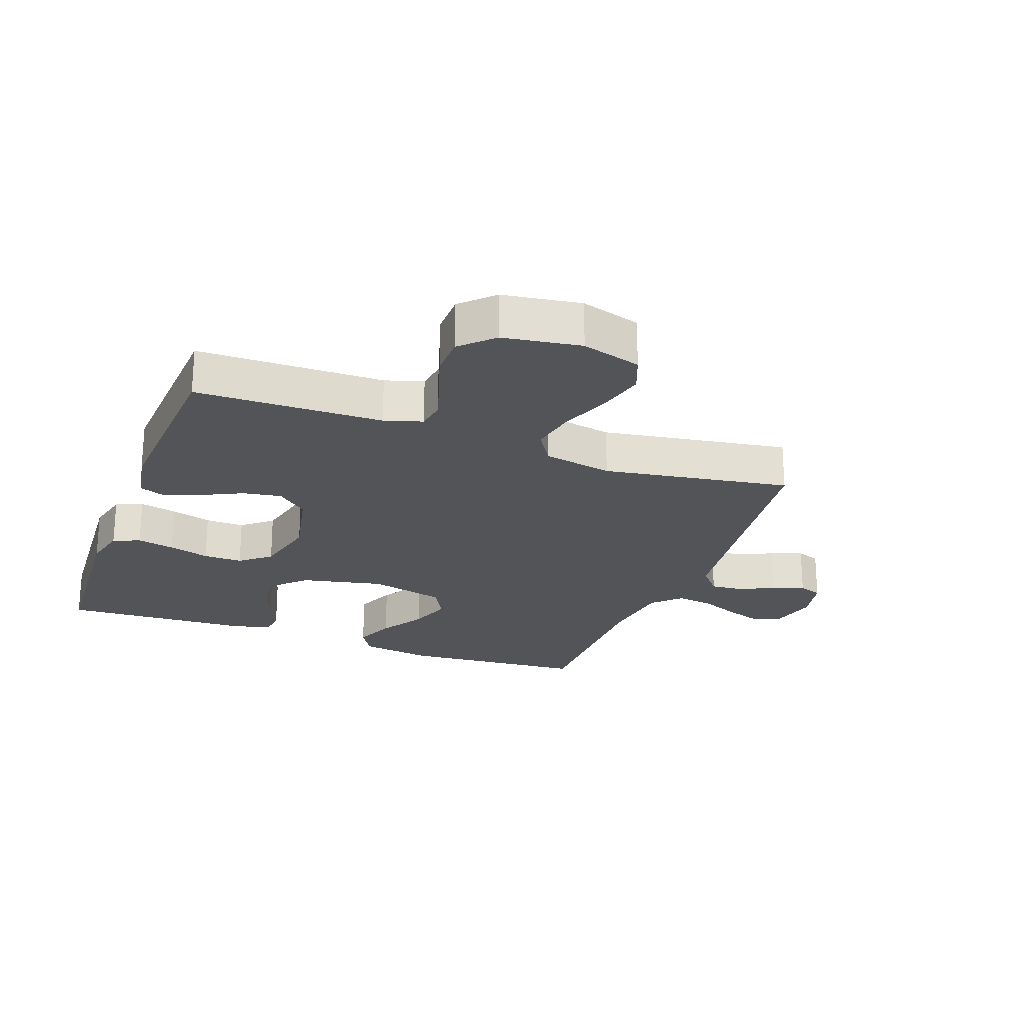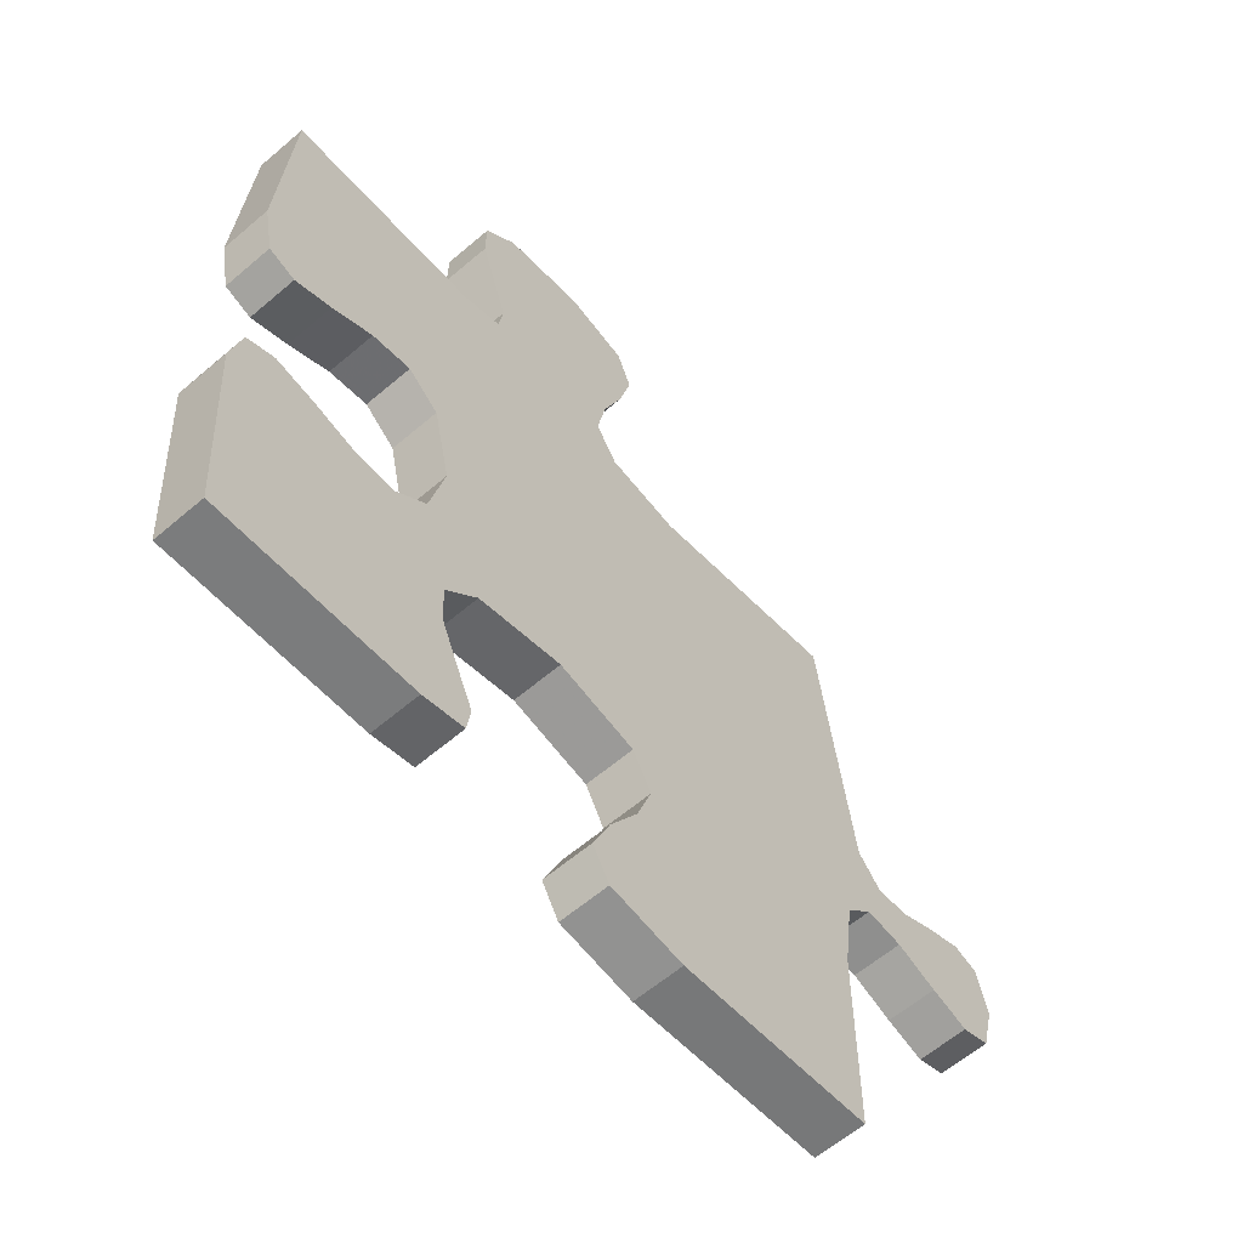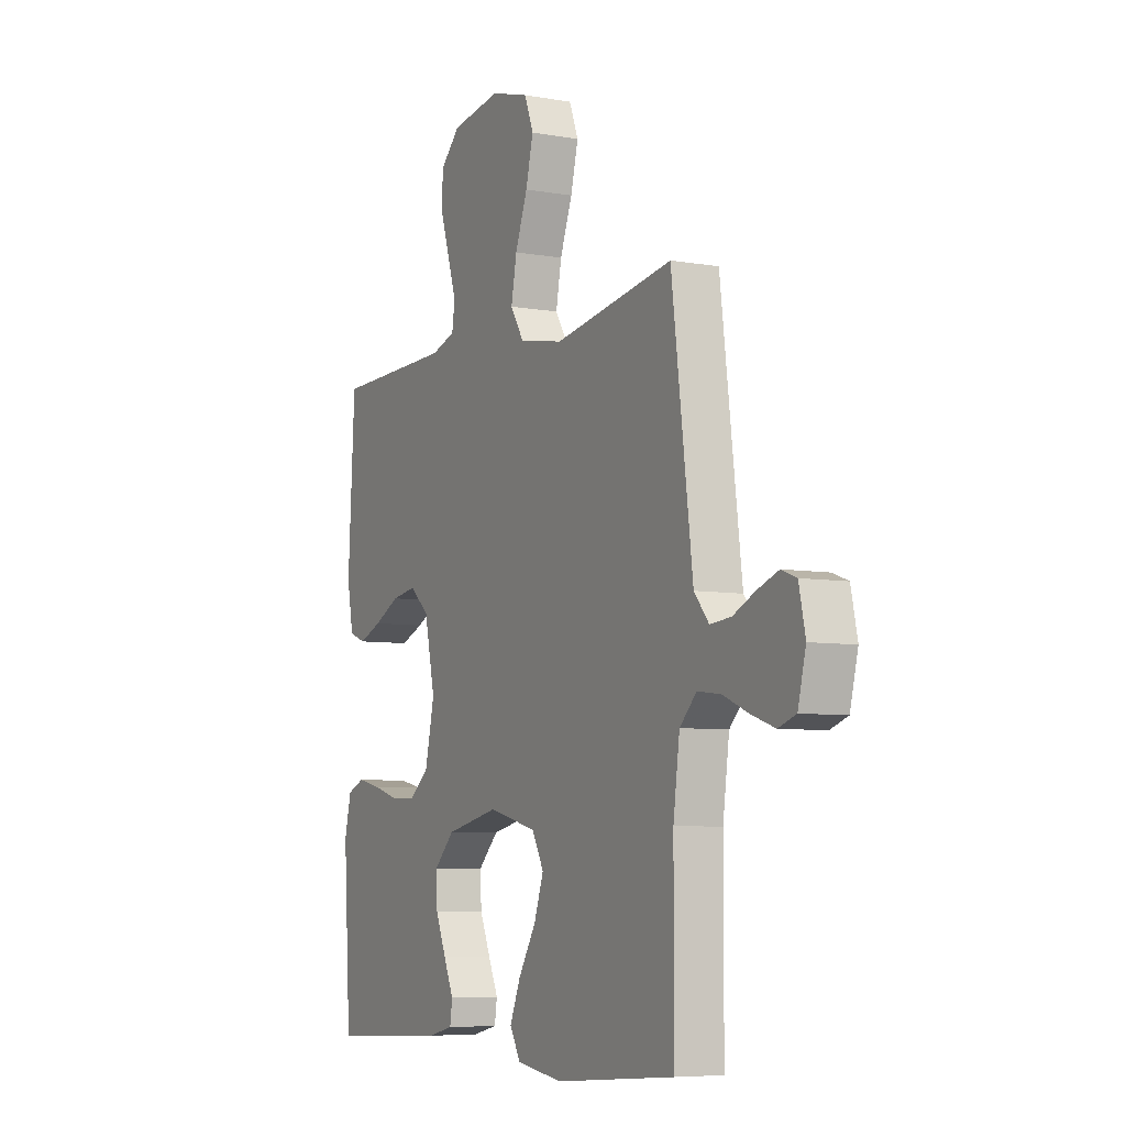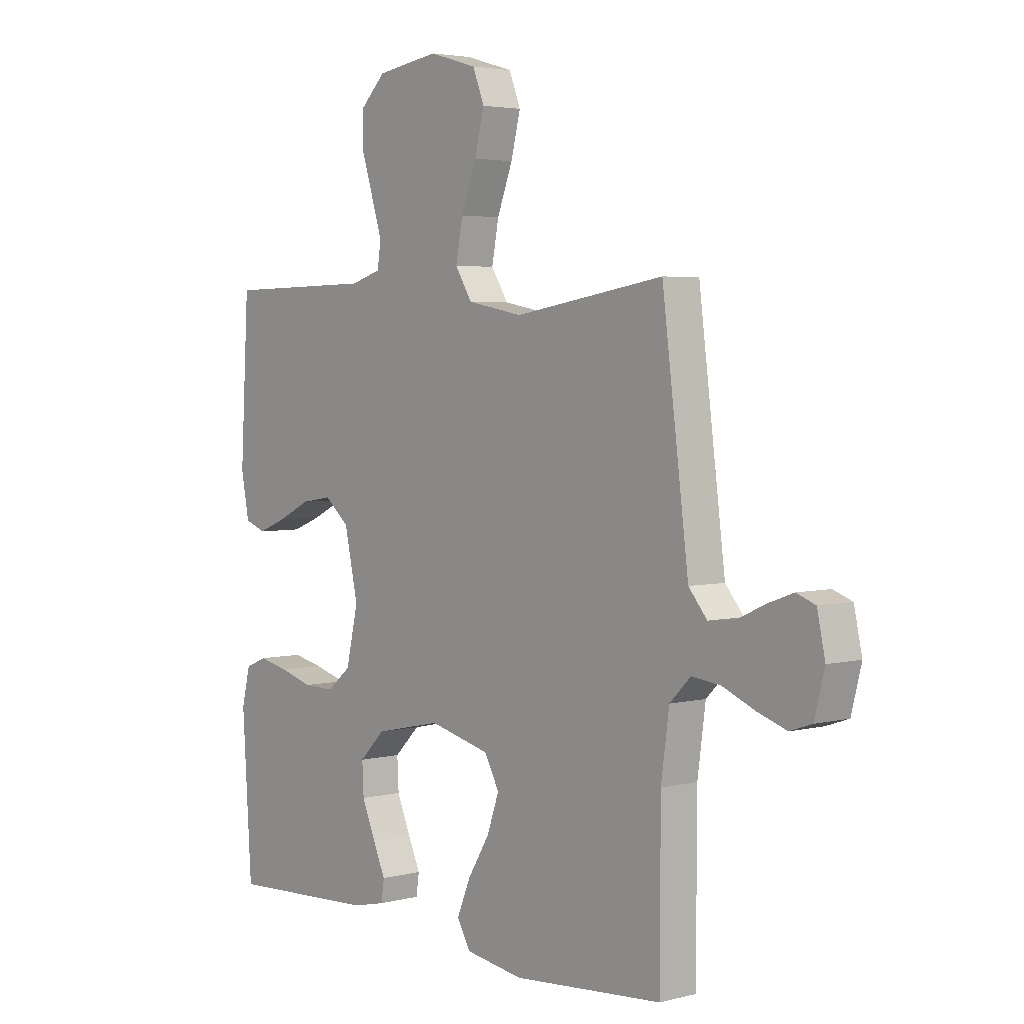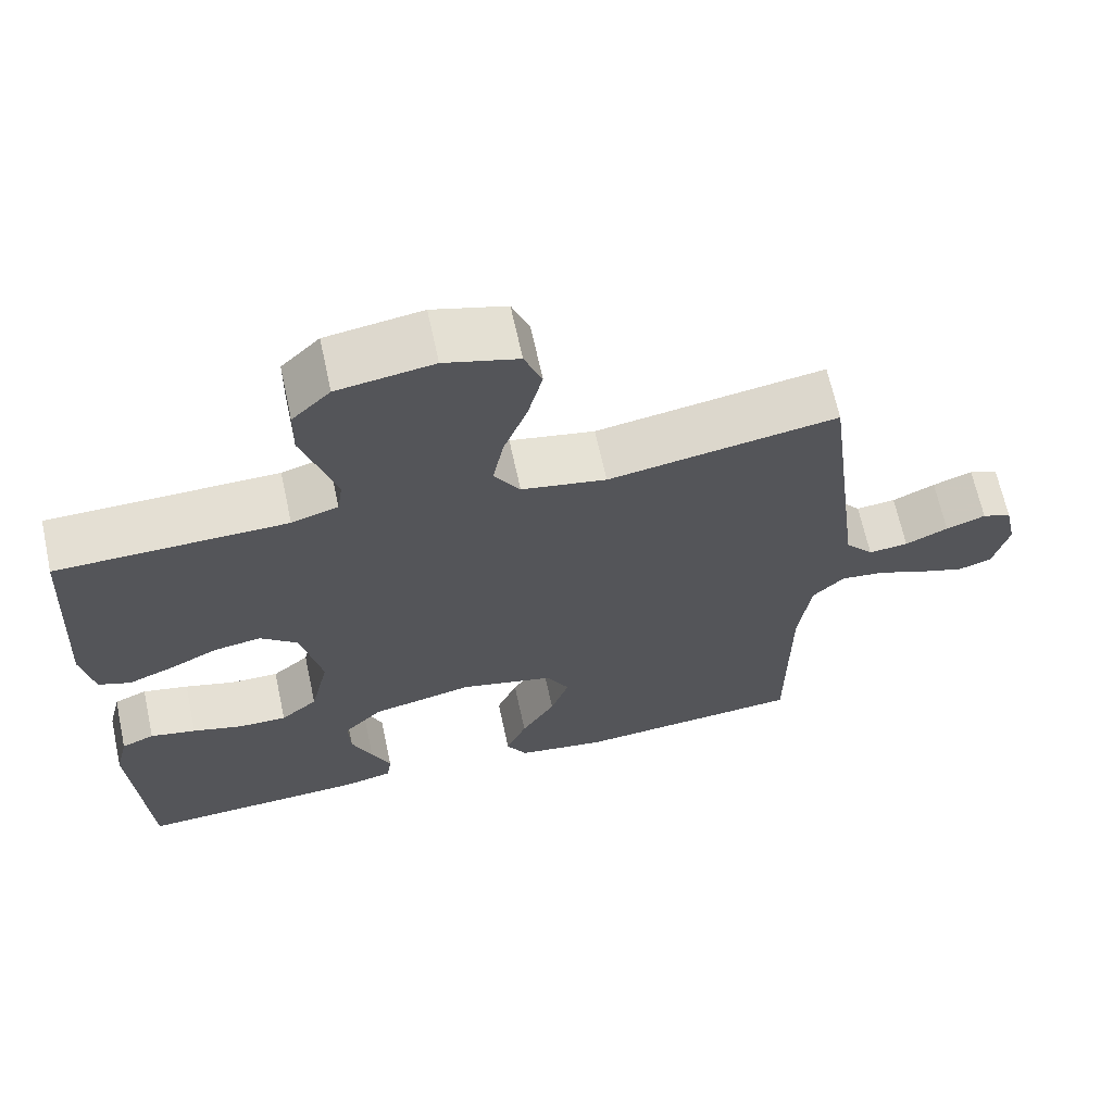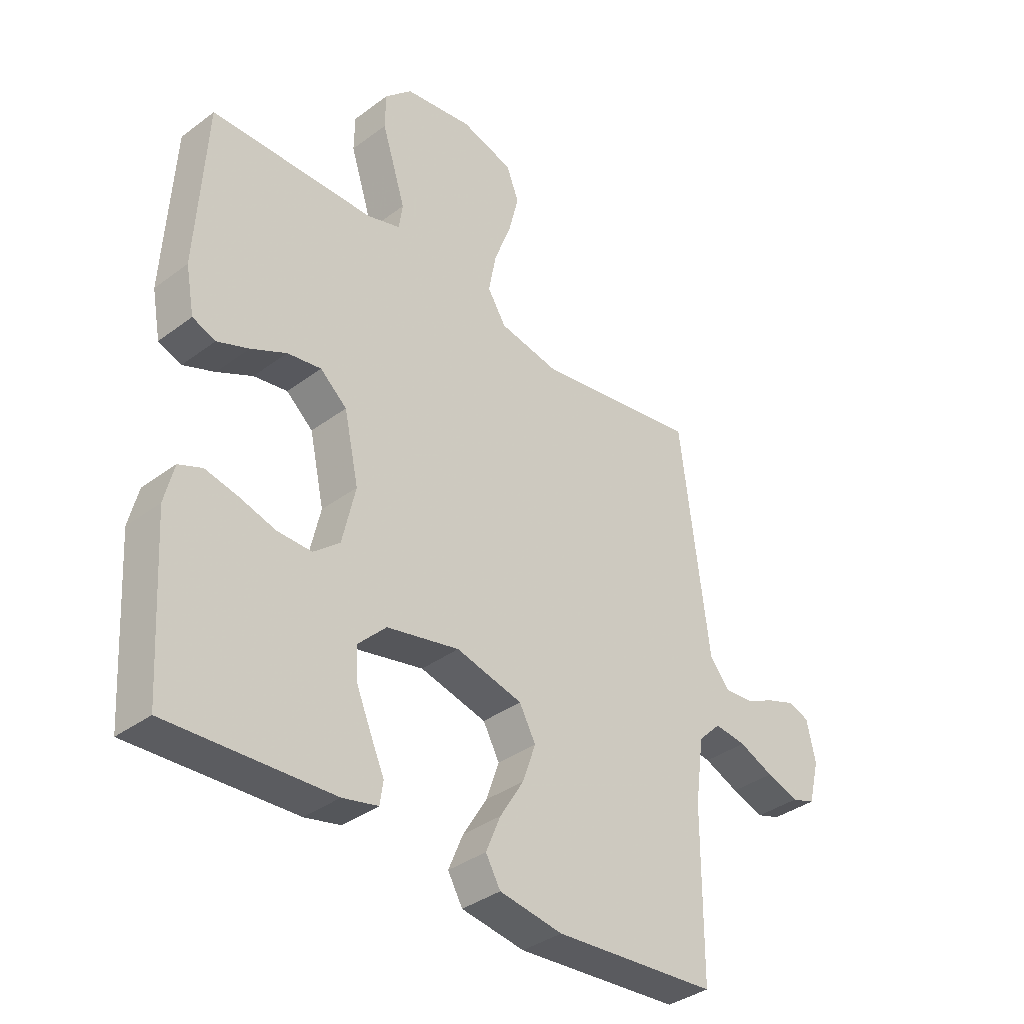
<metadata>
{"format":"obj","ext":"obj","renderer":"f3d","projection":"perspective","resolution":1024,"background":"white","views":[{"elev":-23.2,"azim":-20.4,"up":"+Y"},{"elev":-60.6,"azim":-48.9,"up":"+Z"},{"elev":-6.7,"azim":62.6,"up":"+Z"},{"elev":3.7,"azim":49.8,"up":"+Z"},{"elev":66.2,"azim":-12.2,"up":"+Z"},{"elev":-36.8,"azim":-46.1,"up":"+Z"}]}
</metadata>
<code>
v 0.5 0.07 0.5
v 0.538 0.07 0.2
v 0.553 0.07 0.082
v 0.59 0.07 0.038
v 0.642 0.07 0.043
v 0.698 0.07 0.069
v 0.75 0.07 0.088
v 0.788 0.07 0.074
v 0.804 0.07 0
v 0.784 0.07 -0.079
v 0.74 0.07 -0.094
v 0.681 0.07 -0.074
v 0.617 0.07 -0.047
v 0.559 0.07 -0.04
v 0.517 0.07 -0.082
v 0.501 0.07 -0.2
v 0.5 0.07 -0.5
v 0.2 0.07 -0.524
v 0.084 0.07 -0.506
v 0.057 0.07 -0.459
v 0.084 0.07 -0.394
v 0.128 0.07 -0.322
v 0.152 0.07 -0.253
v 0.122 0.07 -0.198
v 0 0.07 -0.168
v -0.133 0.07 -0.197
v -0.184 0.07 -0.248
v -0.181 0.07 -0.309
v -0.154 0.07 -0.373
v -0.129 0.07 -0.429
v -0.135 0.07 -0.47
v -0.2 0.07 -0.485
v -0.5 0.07 -0.5
v -0.519 0.07 -0.2
v -0.502 0.07 -0.13
v -0.459 0.07 -0.112
v -0.399 0.07 -0.125
v -0.333 0.07 -0.144
v -0.27 0.07 -0.145
v -0.222 0.07 -0.105
v -0.198 0.07 0
v -0.225 0.07 0.123
v -0.274 0.07 0.165
v -0.336 0.07 0.155
v -0.401 0.07 0.123
v -0.459 0.07 0.1
v -0.501 0.07 0.116
v -0.517 0.07 0.2
v -0.5 0.07 0.5
v -0.2 0.07 0.505
v -0.139 0.07 0.524
v -0.132 0.07 0.572
v -0.153 0.07 0.639
v -0.176 0.07 0.711
v -0.175 0.07 0.777
v -0.125 0.07 0.826
v 0 0.07 0.845
v 0.096 0.07 0.817
v 0.119 0.07 0.758
v 0.1 0.07 0.682
v 0.069 0.07 0.6
v 0.055 0.07 0.526
v 0.089 0.07 0.472
v 0.2 0.07 0.451
v 0.5 0 0.5
v 0.538 0 0.2
v 0.553 0 0.082
v 0.59 0 0.038
v 0.642 0 0.043
v 0.698 0 0.069
v 0.75 0 0.088
v 0.788 0 0.074
v 0.804 0 0
v 0.784 0 -0.079
v 0.74 0 -0.094
v 0.681 0 -0.074
v 0.617 0 -0.047
v 0.559 0 -0.04
v 0.517 0 -0.082
v 0.501 0 -0.2
v 0.5 0 -0.5
v 0.2 0 -0.524
v 0.084 0 -0.506
v 0.057 0 -0.459
v 0.084 0 -0.394
v 0.128 0 -0.322
v 0.152 0 -0.253
v 0.122 0 -0.198
v 0 0 -0.168
v -0.133 0 -0.197
v -0.184 0 -0.248
v -0.181 0 -0.309
v -0.154 0 -0.373
v -0.129 0 -0.429
v -0.135 0 -0.47
v -0.2 0 -0.485
v -0.5 0 -0.5
v -0.519 0 -0.2
v -0.502 0 -0.13
v -0.459 0 -0.112
v -0.399 0 -0.125
v -0.333 0 -0.144
v -0.27 0 -0.145
v -0.222 0 -0.105
v -0.198 0 0
v -0.225 0 0.123
v -0.274 0 0.165
v -0.336 0 0.155
v -0.401 0 0.123
v -0.459 0 0.1
v -0.501 0 0.116
v -0.517 0 0.2
v -0.5 0 0.5
v -0.2 0 0.505
v -0.139 0 0.524
v -0.132 0 0.572
v -0.153 0 0.639
v -0.176 0 0.711
v -0.175 0 0.777
v -0.125 0 0.826
v 0 0 0.845
v 0.096 0 0.817
v 0.119 0 0.758
v 0.1 0 0.682
v 0.069 0 0.6
v 0.055 0 0.526
v 0.089 0 0.472
v 0.2 0 0.451
f 58 59 60 61
f 58 61 62
f 57 58 62
f 56 57 62
f 53 54 55 56
f 52 53 56 62
f 51 52 62 63
f 47 48 49 50
f 47 50 51 63
f 44 45 46 47
f 35 36 37 38
f 33 34 35 38
f 33 38 39
f 32 33 39 40
f 29 30 31 32
f 28 29 32
f 27 28 32 40
f 19 20 21 22
f 19 22 23
f 16 17 18 19
f 15 16 19 23
f 14 15 23 24
f 10 11 12 13
f 8 9 10 13
f 8 13 14
f 5 6 7 8
f 5 8 14 24
f 64 1 2
f 64 2 3
f 44 47 63 64
f 43 44 64
f 42 43 64 3
f 41 42 3 4
f 26 27 40 41
f 25 26 41 4
f 4 5 24 25
f 125 124 123 122
f 126 125 122
f 126 122 121
f 126 121 120
f 120 119 118 117
f 126 120 117 116
f 127 126 116 115
f 114 113 112 111
f 127 115 114 111
f 111 110 109 108
f 102 101 100 99
f 102 99 98 97
f 103 102 97
f 104 103 97 96
f 96 95 94 93
f 96 93 92
f 104 96 92 91
f 86 85 84 83
f 87 86 83
f 83 82 81 80
f 87 83 80 79
f 88 87 79 78
f 77 76 75 74
f 77 74 73 72
f 78 77 72
f 72 71 70 69
f 88 78 72 69
f 66 65 128
f 67 66 128
f 128 127 111 108
f 128 108 107
f 67 128 107 106
f 68 67 106 105
f 105 104 91 90
f 68 105 90 89
f 89 88 69 68
f 1 65 66 2
f 2 66 67 3
f 3 67 68 4
f 4 68 69 5
f 5 69 70 6
f 6 70 71 7
f 7 71 72 8
f 8 72 73 9
f 9 73 74 10
f 10 74 75 11
f 11 75 76 12
f 12 76 77 13
f 13 77 78 14
f 14 78 79 15
f 15 79 80 16
f 16 80 81 17
f 17 81 82 18
f 18 82 83 19
f 19 83 84 20
f 20 84 85 21
f 21 85 86 22
f 22 86 87 23
f 23 87 88 24
f 24 88 89 25
f 25 89 90 26
f 26 90 91 27
f 27 91 92 28
f 28 92 93 29
f 29 93 94 30
f 30 94 95 31
f 31 95 96 32
f 32 96 97 33
f 33 97 98 34
f 34 98 99 35
f 35 99 100 36
f 36 100 101 37
f 37 101 102 38
f 38 102 103 39
f 39 103 104 40
f 40 104 105 41
f 41 105 106 42
f 42 106 107 43
f 43 107 108 44
f 44 108 109 45
f 45 109 110 46
f 46 110 111 47
f 47 111 112 48
f 48 112 113 49
f 49 113 114 50
f 50 114 115 51
f 51 115 116 52
f 52 116 117 53
f 53 117 118 54
f 54 118 119 55
f 55 119 120 56
f 56 120 121 57
f 57 121 122 58
f 58 122 123 59
f 59 123 124 60
f 60 124 125 61
f 61 125 126 62
f 62 126 127 63
f 63 127 128 64
f 64 128 65 1

</code>
